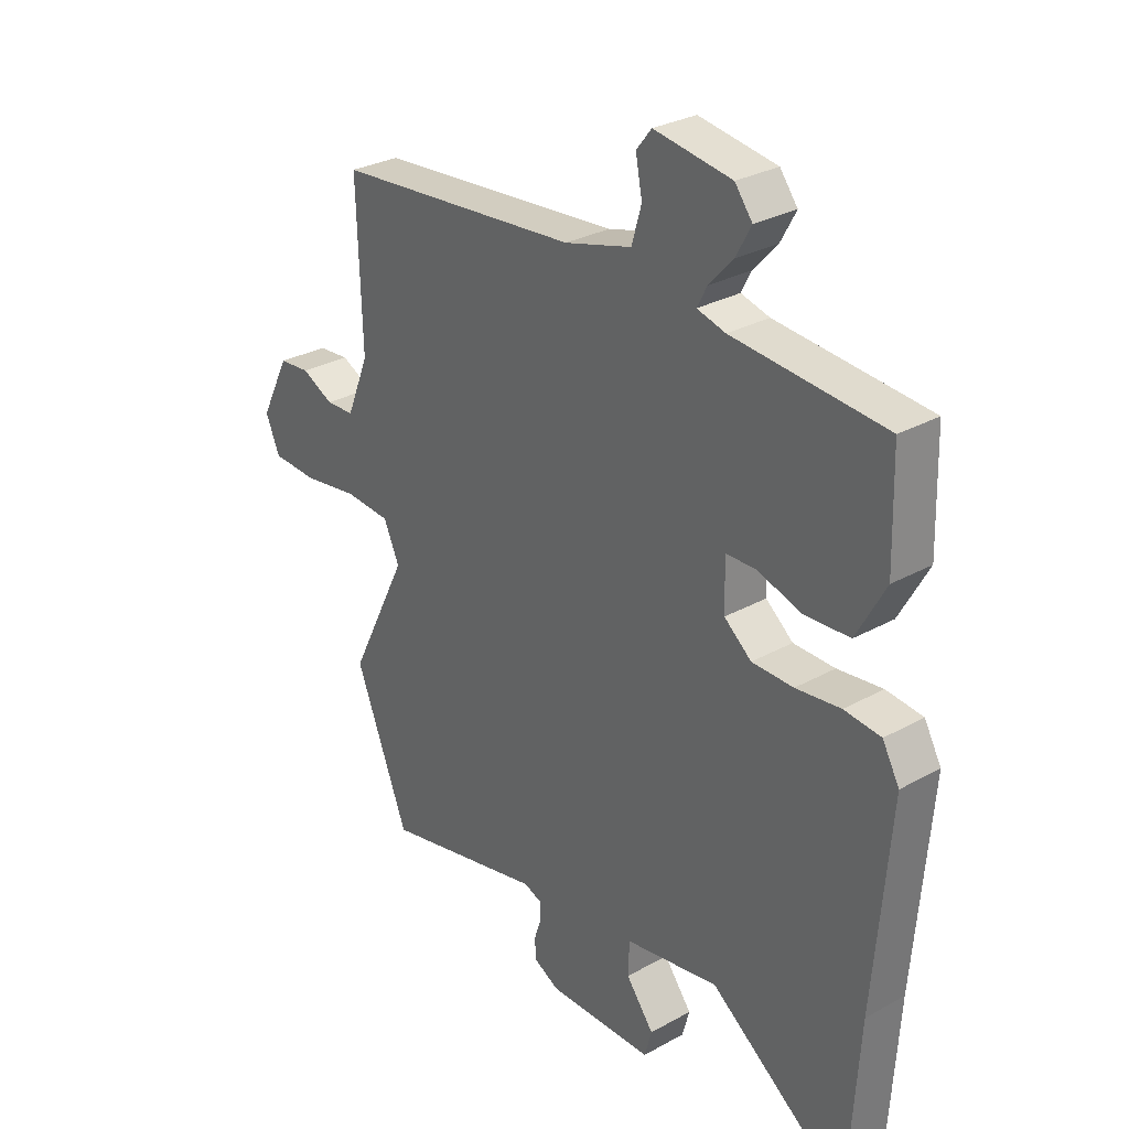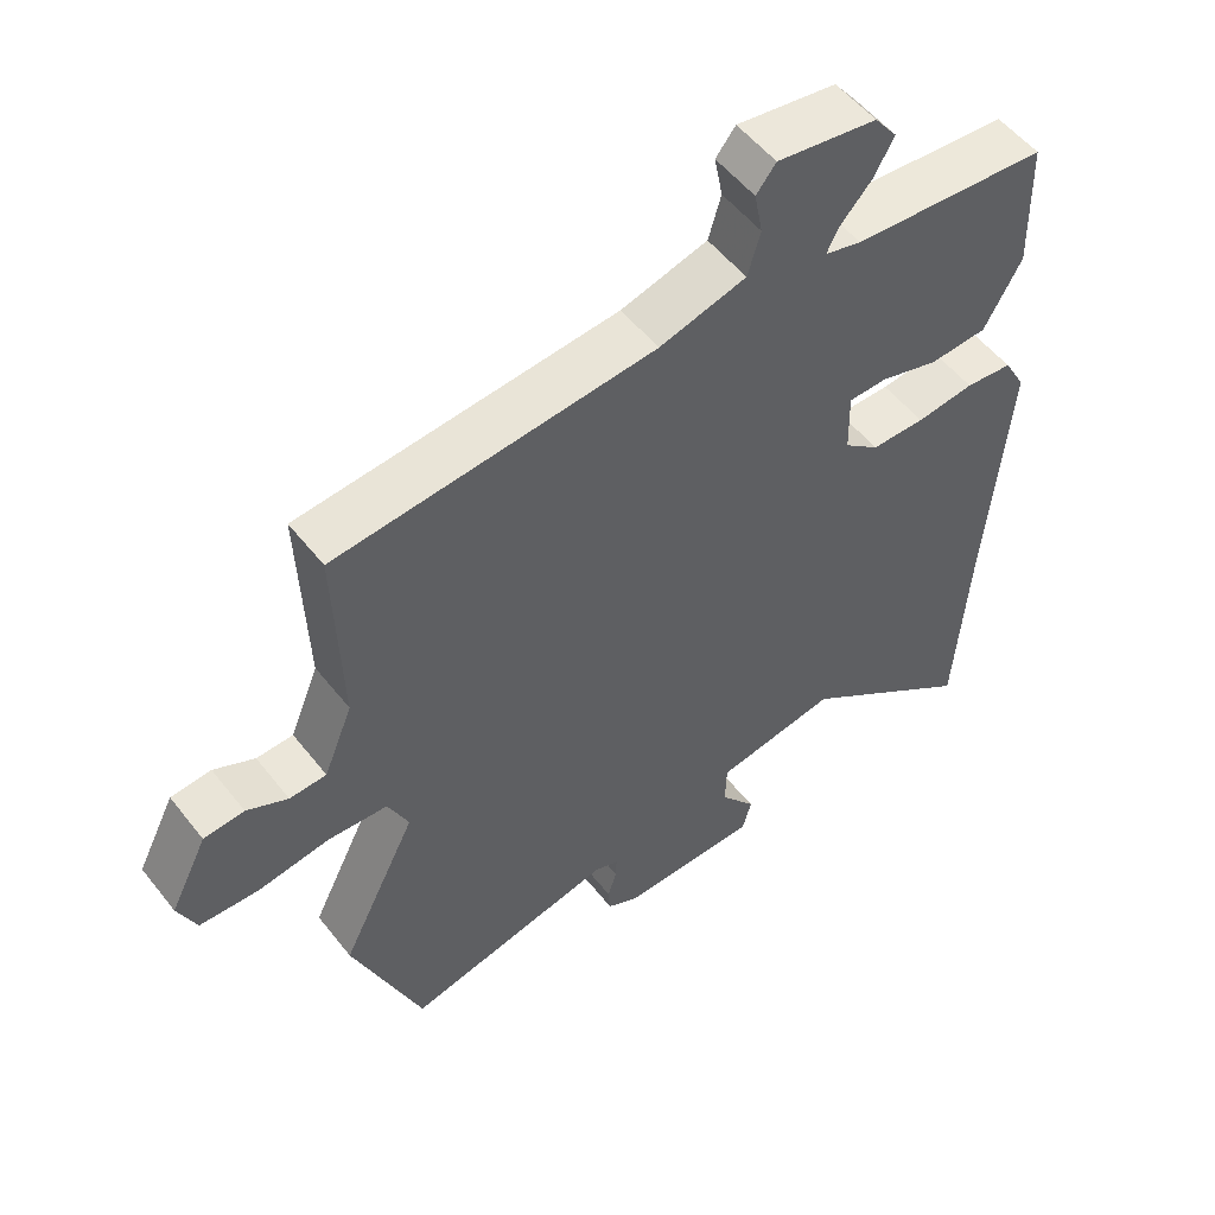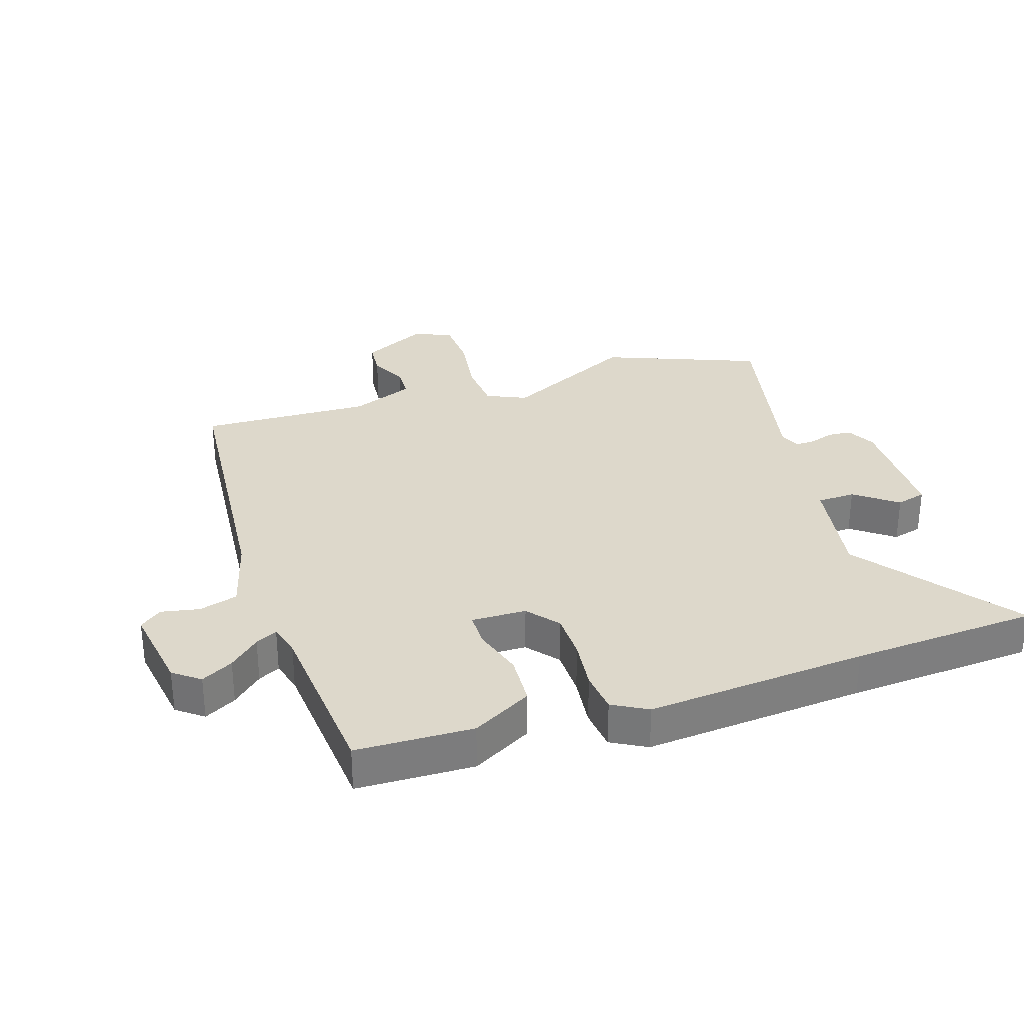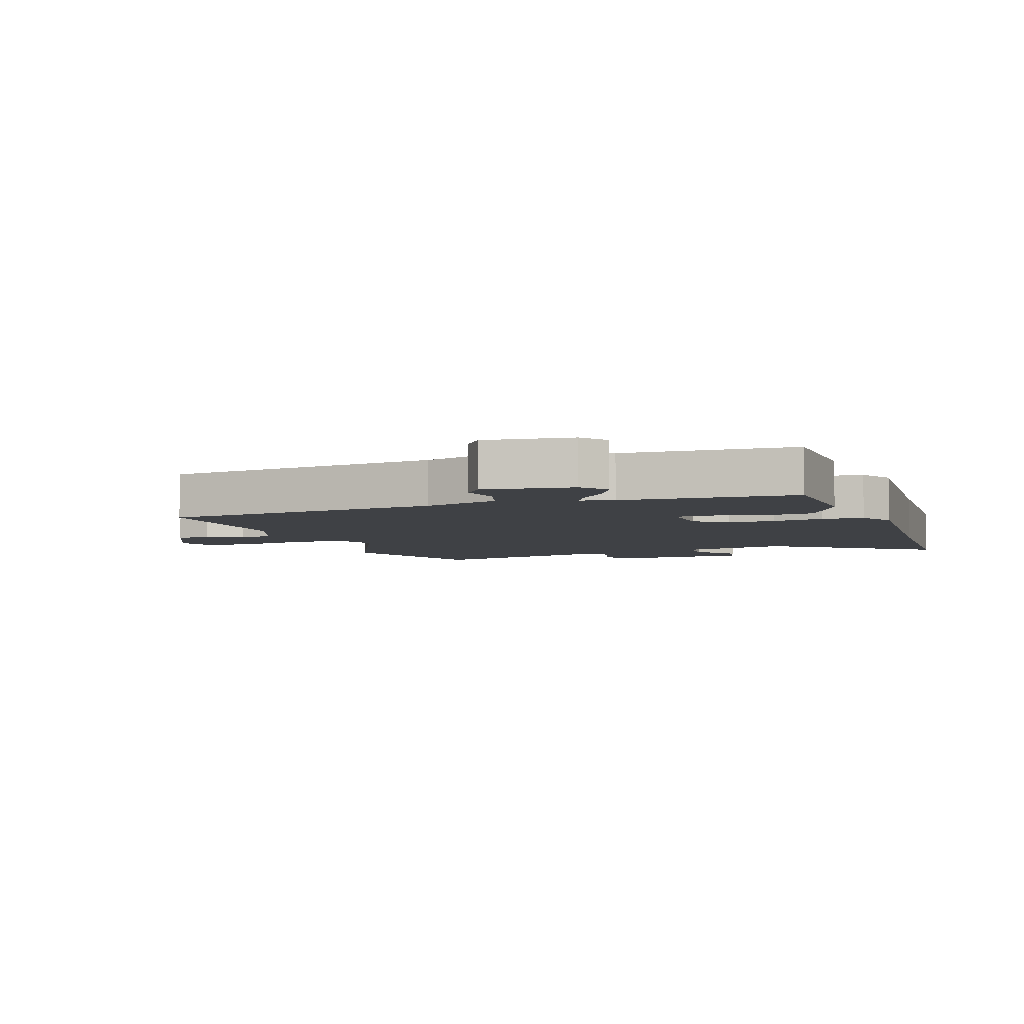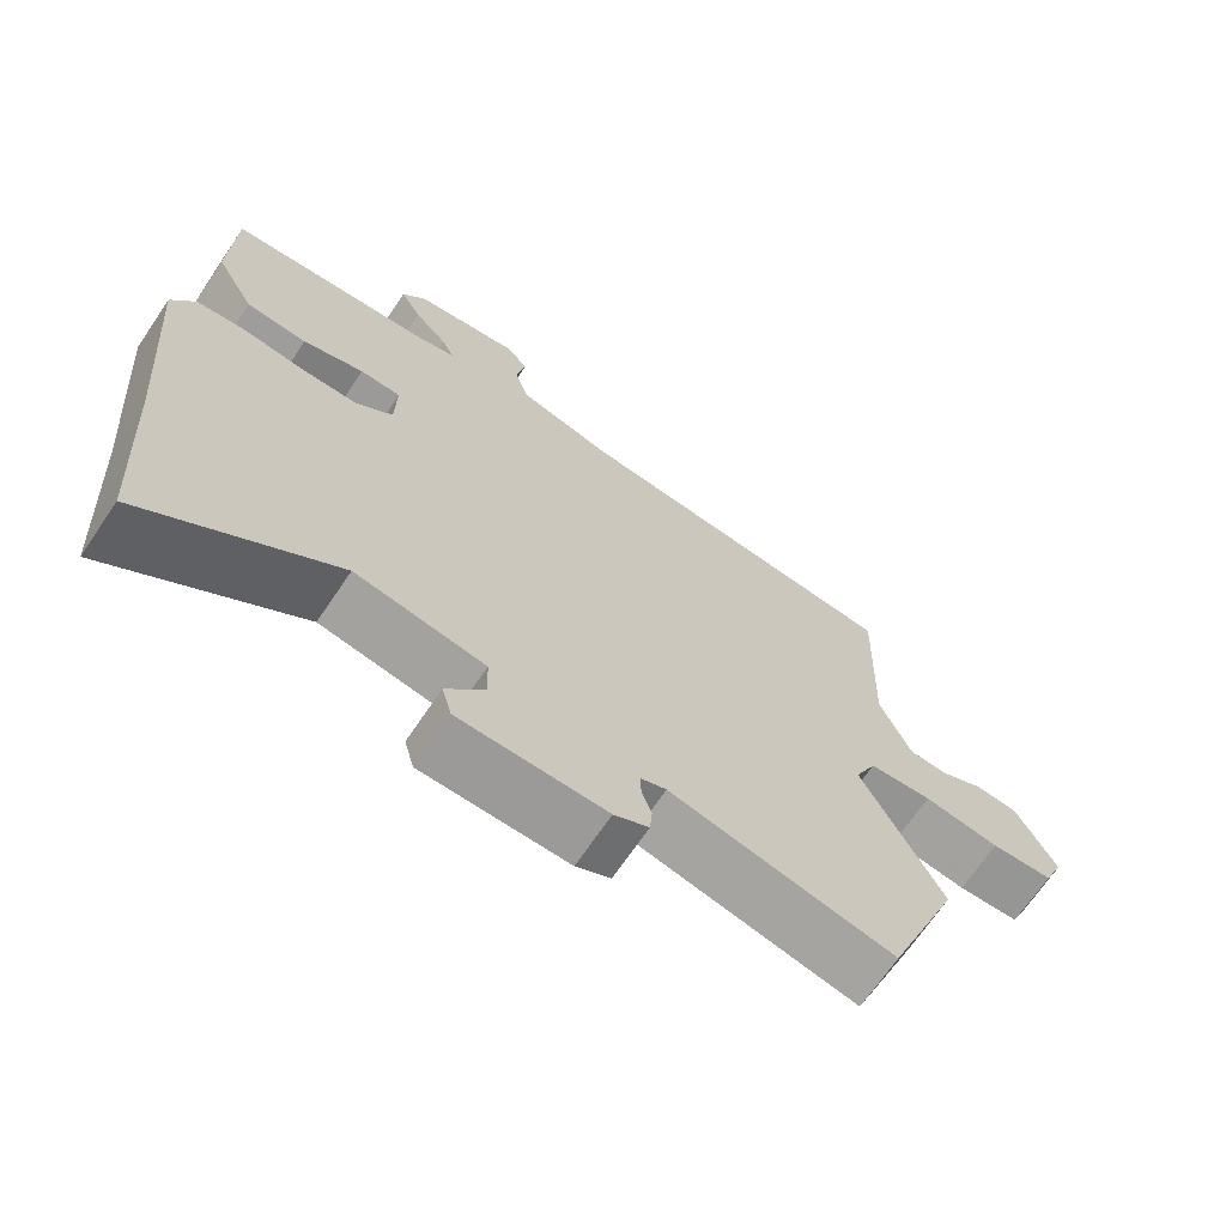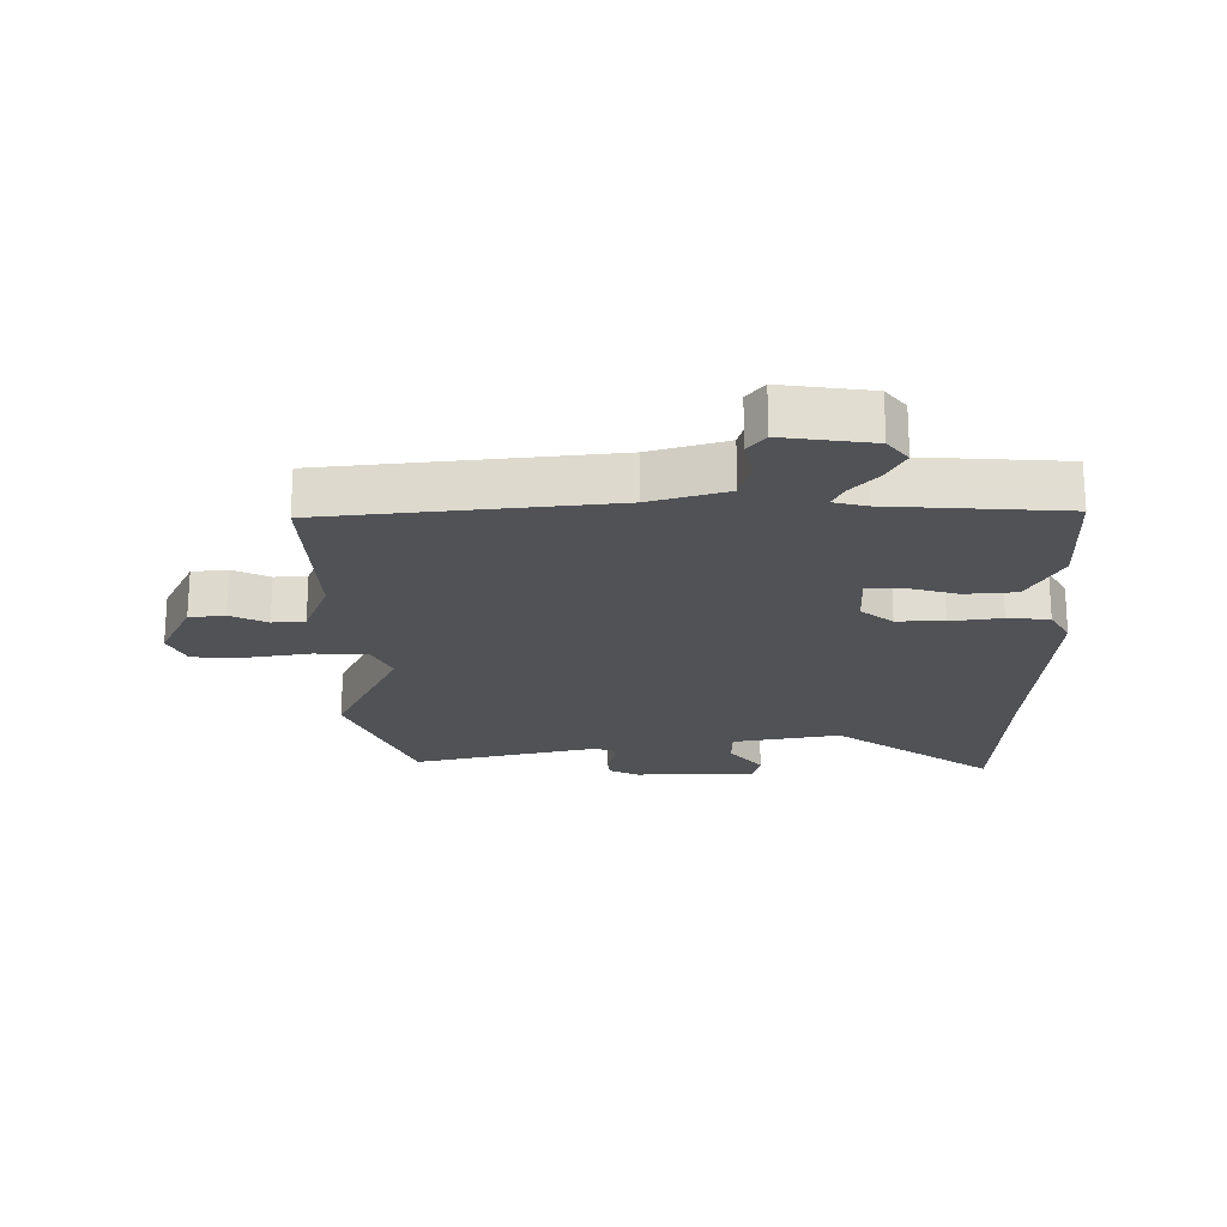
<metadata>
{"format":"obj","ext":"obj","renderer":"f3d","projection":"perspective","resolution":1024,"background":"white","views":[{"elev":29.3,"azim":50.6,"up":"+Z"},{"elev":53.6,"azim":-37.3,"up":"+Z"},{"elev":31.1,"azim":72.0,"up":"+Y"},{"elev":-5.4,"azim":20.5,"up":"+Y"},{"elev":-69.0,"azim":145.9,"up":"+Z"},{"elev":-20.9,"azim":1.4,"up":"+Y"}]}
</metadata>
<code>
v 0.509 0.07 -0.361
v 0.49 0.07 -0.662
v 0.237 0.07 -0.474
v 0.064 0.07 -0.503
v 0.062 0.07 -0.564
v 0.113 0.07 -0.631
v 0.1 0.07 -0.679
v -0.095 0.07 -0.681
v -0.141 0.07 -0.657
v -0.144 0.07 -0.62
v -0.131 0.07 -0.58
v -0.13 0.07 -0.548
v -0.164 0.07 -0.535
v -0.461 0.07 -0.6
v -0.559 0.07 -0.351
v -0.452 0.07 -0.136
v -0.481 0.07 -0.072
v -0.565 0.07 -0.066
v -0.667 0.07 -0.081
v -0.75 0.07 -0.077
v -0.776 0.07 -0.016
v -0.723 0.07 0.089
v -0.666 0.07 0.094
v -0.608 0.07 0.065
v -0.556 0.07 0.067
v -0.515 0.07 0.168
v -0.524 0.07 0.444
v -0.074 0.07 0.483
v 0.049 0.07 0.517
v 0.067 0.07 0.579
v 0.055 0.07 0.641
v 0.083 0.07 0.676
v 0.225 0.07 0.654
v 0.257 0.07 0.612
v 0.229 0.07 0.561
v 0.185 0.07 0.513
v 0.167 0.07 0.478
v 0.219 0.07 0.464
v 0.497 0.07 0.441
v 0.502 0.07 0.254
v 0.449 0.07 0.158
v 0.367 0.07 0.153
v 0.285 0.07 0.178
v 0.23 0.07 0.177
v 0.232 0.07 0.089
v 0.282 0.07 0.048
v 0.358 0.07 0.047
v 0.44 0.07 0.057
v 0.507 0.07 0.05
v 0.538 0.07 -0.006
v 0.509 0 -0.361
v 0.49 0 -0.662
v 0.237 0 -0.474
v 0.064 0 -0.503
v 0.062 0 -0.564
v 0.113 0 -0.631
v 0.1 0 -0.679
v -0.095 0 -0.681
v -0.141 0 -0.657
v -0.144 0 -0.62
v -0.131 0 -0.58
v -0.13 0 -0.548
v -0.164 0 -0.535
v -0.461 0 -0.6
v -0.559 0 -0.351
v -0.452 0 -0.136
v -0.481 0 -0.072
v -0.565 0 -0.066
v -0.667 0 -0.081
v -0.75 0 -0.077
v -0.776 0 -0.016
v -0.723 0 0.089
v -0.666 0 0.094
v -0.608 0 0.065
v -0.556 0 0.067
v -0.515 0 0.168
v -0.524 0 0.444
v -0.074 0 0.483
v 0.049 0 0.517
v 0.067 0 0.579
v 0.055 0 0.641
v 0.083 0 0.676
v 0.225 0 0.654
v 0.257 0 0.612
v 0.229 0 0.561
v 0.185 0 0.513
v 0.167 0 0.478
v 0.219 0 0.464
v 0.497 0 0.441
v 0.502 0 0.254
v 0.449 0 0.158
v 0.367 0 0.153
v 0.285 0 0.178
v 0.23 0 0.177
v 0.232 0 0.089
v 0.282 0 0.048
v 0.358 0 0.047
v 0.44 0 0.057
v 0.507 0 0.05
v 0.538 0 -0.006
f 49 50 1
f 48 49 1
f 47 48 1
f 1 2 3
f 47 1 3
f 46 47 3
f 45 46 3 4
f 44 45 4
f 41 42 43
f 40 41 43
f 39 40 43
f 38 39 43
f 37 38 43 44
f 34 35 36
f 33 34 36
f 32 33 36
f 31 32 36
f 30 31 36
f 29 30 36 37
f 37 44 4
f 29 37 4
f 28 29 4
f 22 23 24
f 21 22 24
f 20 21 24
f 19 20 24
f 18 19 24
f 17 18 24 25
f 13 14 15 16
f 12 13 16 17
f 9 10 11
f 8 9 11
f 7 8 11
f 6 7 11
f 5 6 11
f 5 11 12
f 5 12 17
f 4 5 17
f 28 4 17
f 27 28 17
f 26 27 17
f 17 25 26
f 51 100 99
f 51 99 98
f 51 98 97
f 53 52 51
f 53 51 97
f 53 97 96
f 54 53 96 95
f 54 95 94
f 93 92 91
f 93 91 90
f 93 90 89
f 93 89 88
f 94 93 88 87
f 86 85 84
f 86 84 83
f 86 83 82
f 86 82 81
f 86 81 80
f 87 86 80 79
f 54 94 87
f 54 87 79
f 54 79 78
f 74 73 72
f 74 72 71
f 74 71 70
f 74 70 69
f 74 69 68
f 75 74 68 67
f 66 65 64 63
f 67 66 63 62
f 61 60 59
f 61 59 58
f 61 58 57
f 61 57 56
f 61 56 55
f 62 61 55
f 67 62 55
f 67 55 54
f 67 54 78
f 67 78 77
f 67 77 76
f 76 75 67
f 1 51 52 2
f 2 52 53 3
f 3 53 54 4
f 4 54 55 5
f 5 55 56 6
f 6 56 57 7
f 7 57 58 8
f 8 58 59 9
f 9 59 60 10
f 10 60 61 11
f 11 61 62 12
f 12 62 63 13
f 13 63 64 14
f 14 64 65 15
f 15 65 66 16
f 16 66 67 17
f 17 67 68 18
f 18 68 69 19
f 19 69 70 20
f 20 70 71 21
f 21 71 72 22
f 22 72 73 23
f 23 73 74 24
f 24 74 75 25
f 25 75 76 26
f 26 76 77 27
f 27 77 78 28
f 28 78 79 29
f 29 79 80 30
f 30 80 81 31
f 31 81 82 32
f 32 82 83 33
f 33 83 84 34
f 34 84 85 35
f 35 85 86 36
f 36 86 87 37
f 37 87 88 38
f 38 88 89 39
f 39 89 90 40
f 40 90 91 41
f 41 91 92 42
f 42 92 93 43
f 43 93 94 44
f 44 94 95 45
f 45 95 96 46
f 46 96 97 47
f 47 97 98 48
f 48 98 99 49
f 49 99 100 50
f 50 100 51 1

</code>
